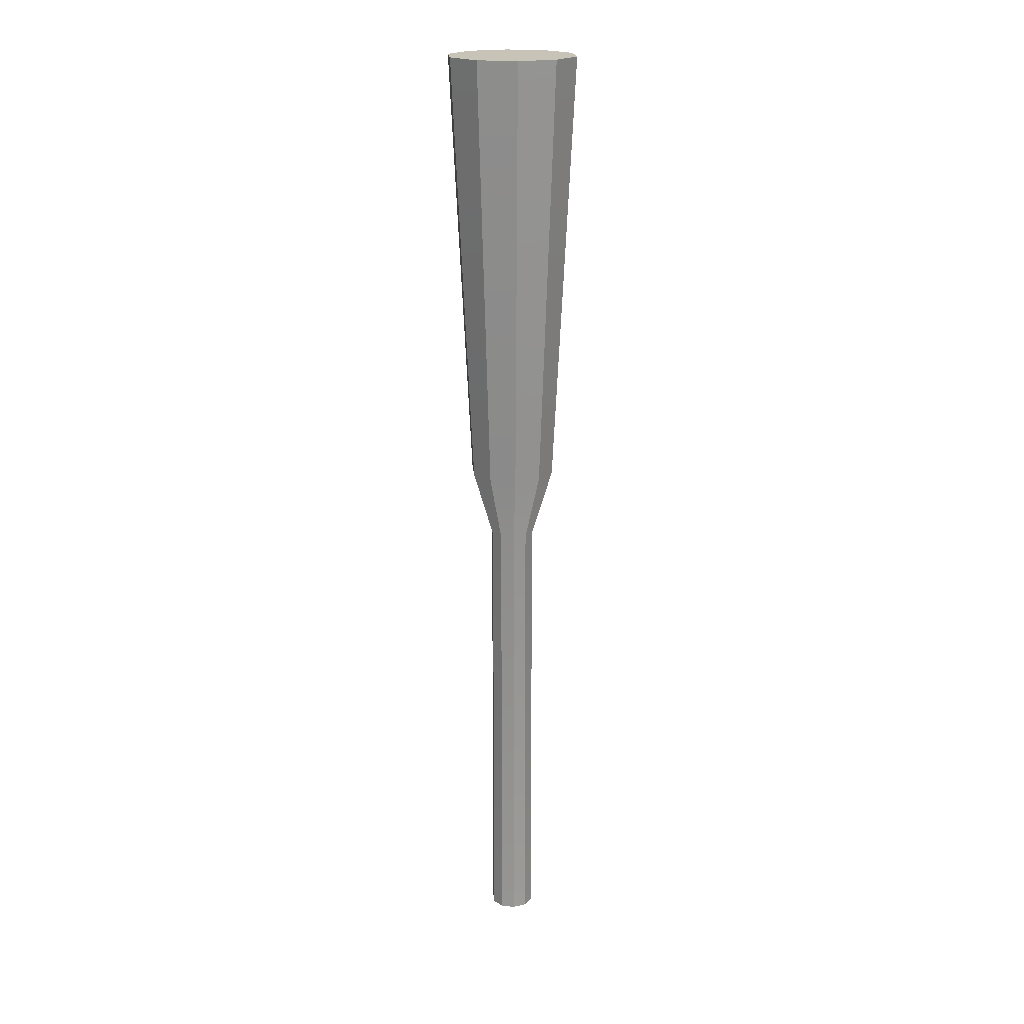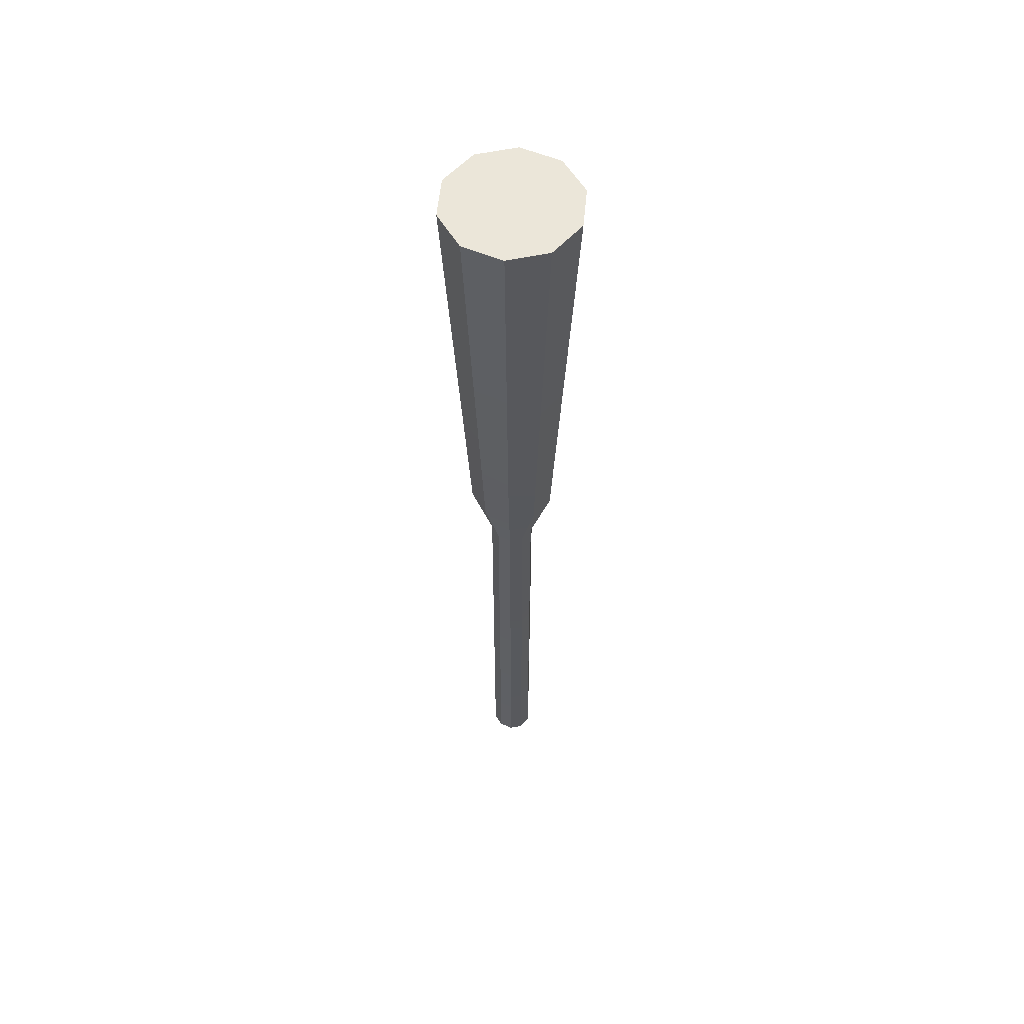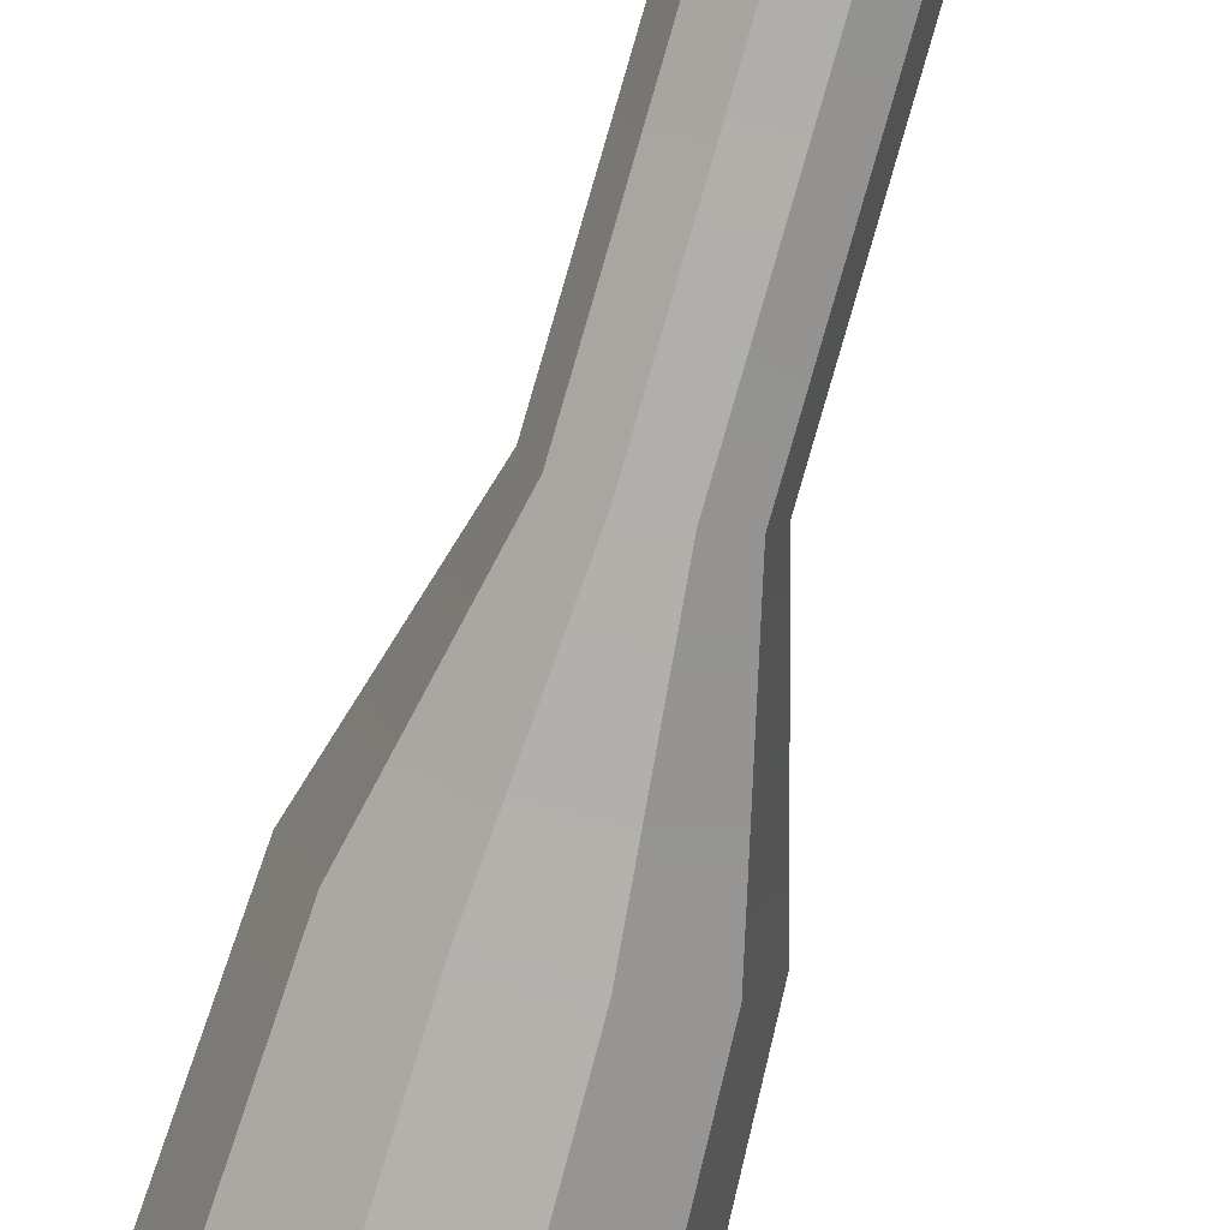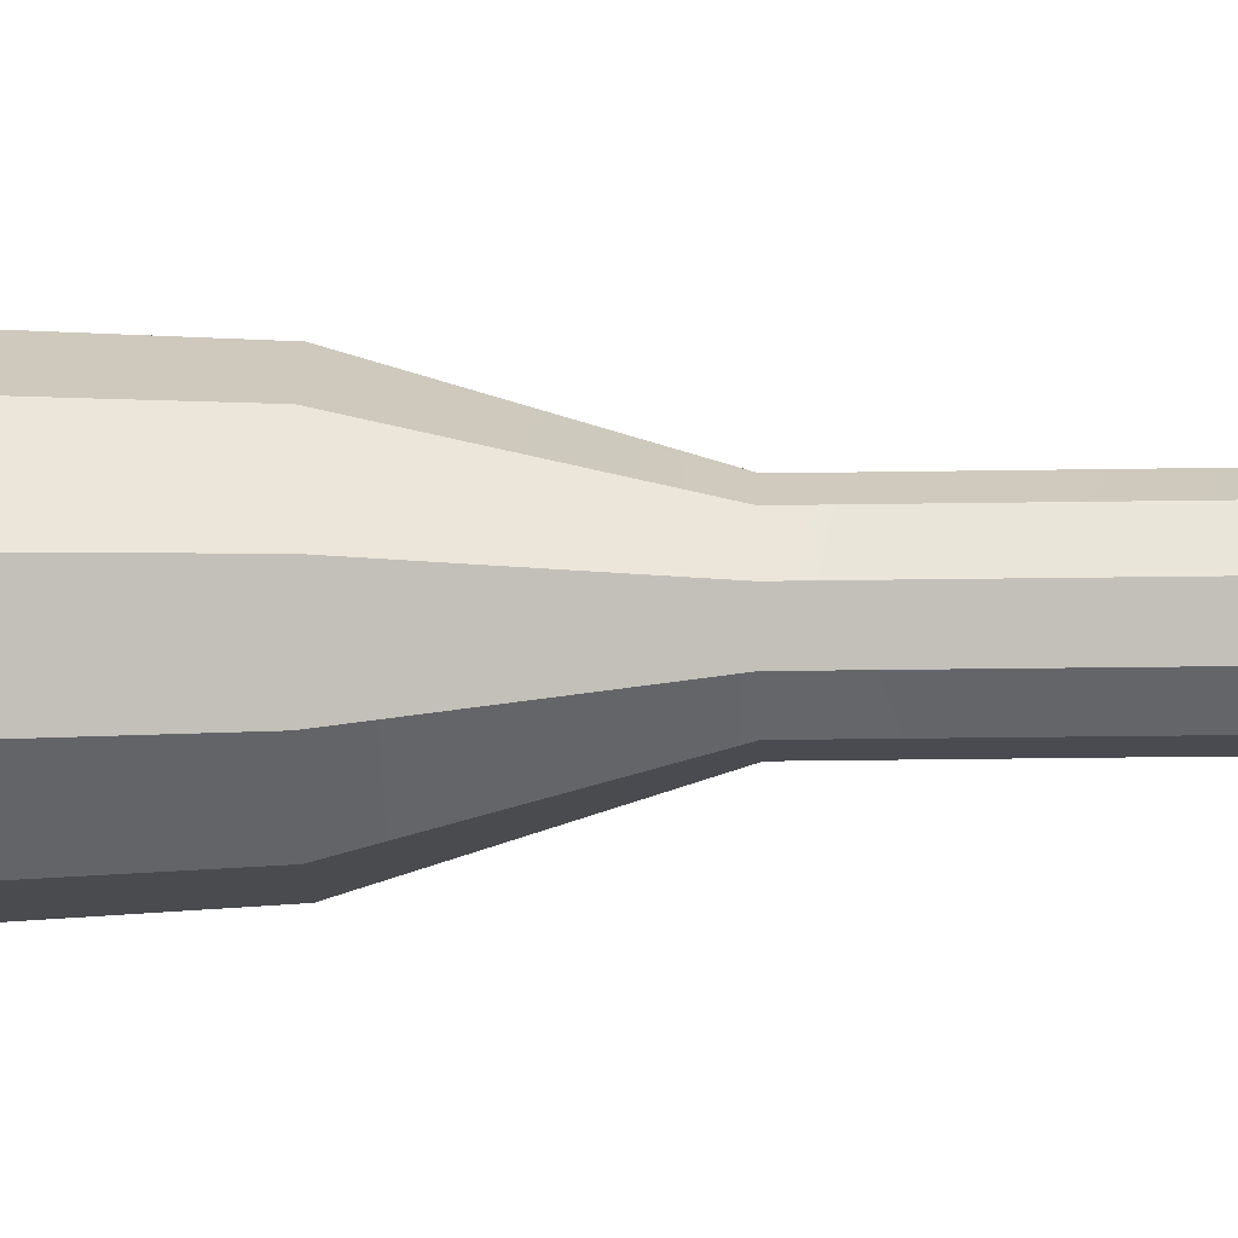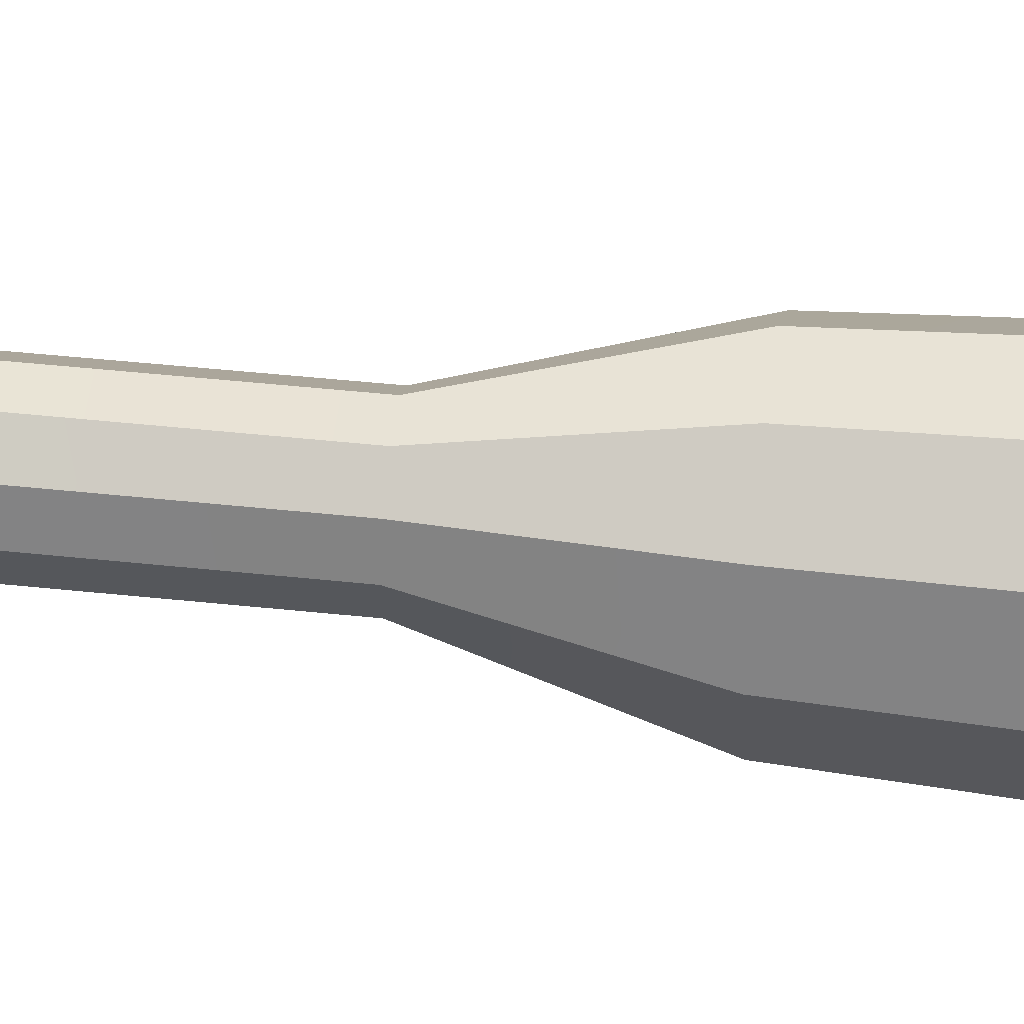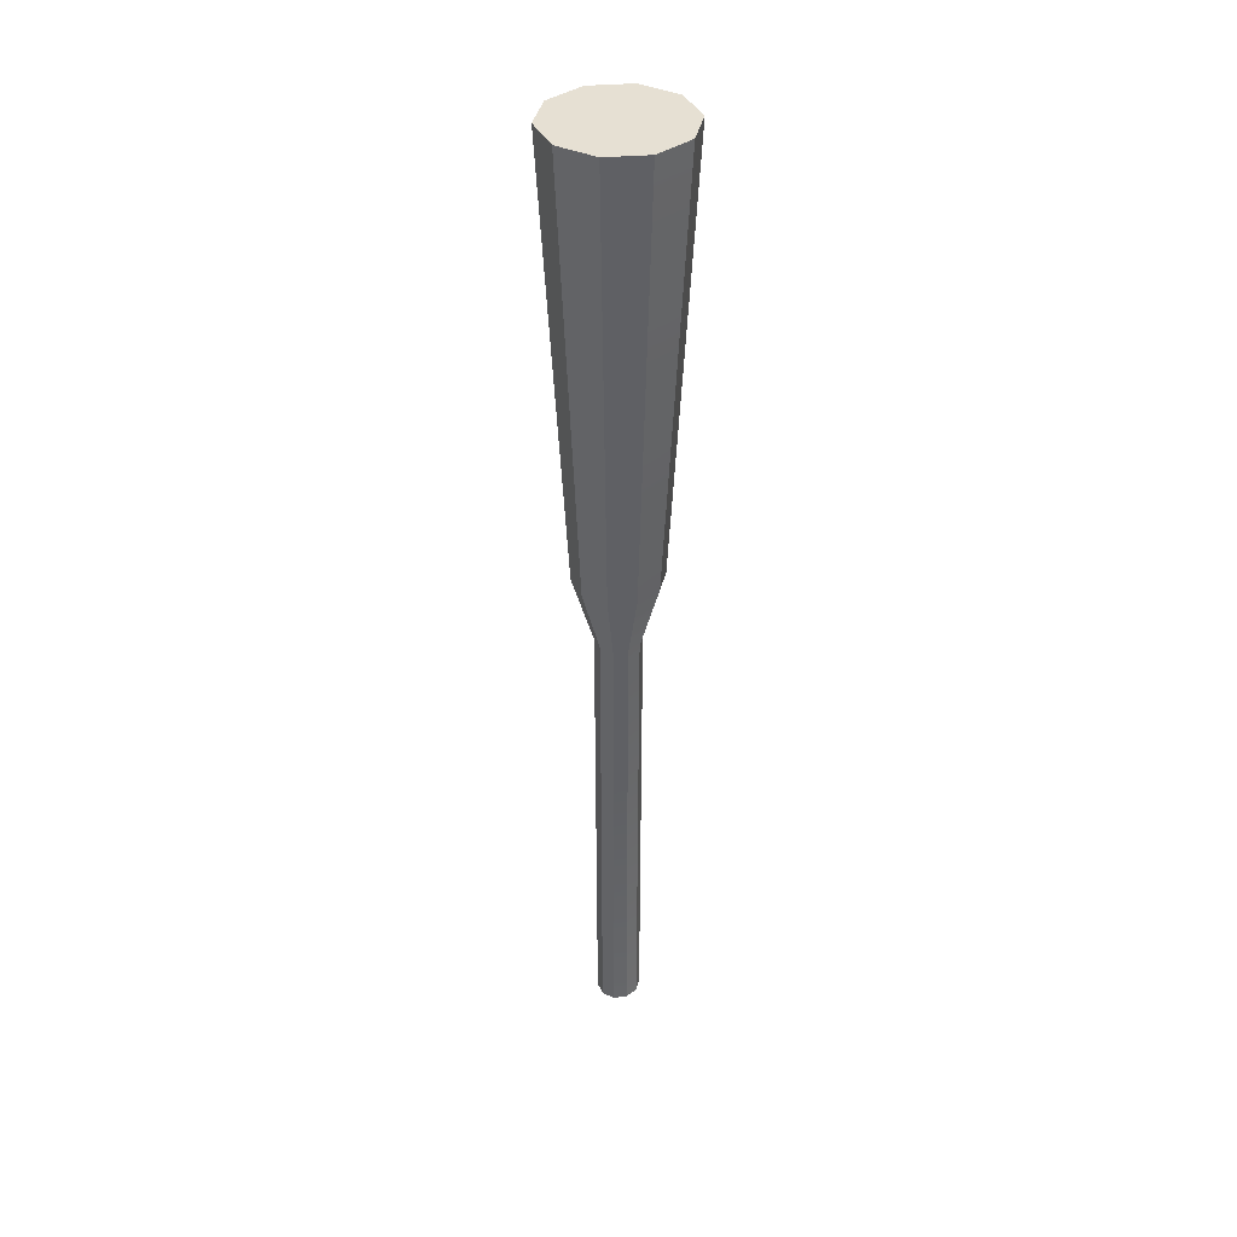
<metadata>
{"format":"obj","ext":"obj","renderer":"f3d","projection":"perspective","resolution":1024,"background":"white","views":[{"elev":19.6,"azim":85.1,"up":"+Y"},{"elev":56.7,"azim":-48.5,"up":"+Y"},{"elev":-75.2,"azim":-15.8,"up":"+Z"},{"elev":-14.5,"azim":-87.4,"up":"+Z"},{"elev":44.8,"azim":97.1,"up":"+Z"},{"elev":38.3,"azim":30.2,"up":"+Y"}]}
</metadata>
<code>
v 0.02597 -0.7299 -0.02007
v 0.009919 -0.7299 -0.03247
v -0.009919 -0.7299 -0.03247
v -0.02597 -0.7299 -0.02007
v -0.0321 -0.7299 0
v -0.02597 -0.7299 0.02007
v -0.009919 -0.7299 0.03247
v 0.009919 -0.7299 0.03247
v 0.02597 -0.7299 0.02007
v 0.0321 -0.7299 0
v 0.02711 -0.03343 -0.01991
v 0.01036 -0.03343 -0.03221
v -0.01036 -0.03343 -0.03221
v -0.02711 -0.03343 -0.01991
v -0.03351 -0.03343 0
v -0.02711 -0.03343 0.01991
v -0.01036 -0.03343 0.03221
v 0.01036 -0.03343 0.03221
v 0.02711 -0.03343 0.01991
v 0.03351 -0.03343 0
v 0.05149 0.07272 -0.03895
v 0.01967 0.07272 -0.06302
v -0.01967 0.07272 -0.06302
v -0.05149 0.07272 -0.03895
v -0.06364 0.07272 0
v -0.05149 0.07272 0.03895
v -0.01967 0.07272 0.06302
v 0.01967 0.07272 0.06302
v 0.05149 0.07272 0.03895
v 0.06364 0.07272 0
v 0.0809 0.7299 -0.05878
v 0.0309 0.7299 -0.09511
v -0.0309 0.7299 -0.09511
v -0.0809 0.7299 -0.05878
v -0.1 0.7299 0
v -0.0809 0.7299 0.05878
v -0.0309 0.7299 0.09511
v 0.0309 0.7299 0.09511
v 0.0809 0.7299 0.05878
v 0.1 0.7299 0
v 0 -0.7299 0
v 0 0.7299 0
f 1 2 12 11
f 2 3 13 12
f 3 4 14 13
f 4 5 15 14
f 5 6 16 15
f 6 7 17 16
f 7 8 18 17
f 8 9 19 18
f 9 10 20 19
f 10 1 11 20
f 11 12 22 21
f 12 13 23 22
f 13 14 24 23
f 14 15 25 24
f 15 16 26 25
f 16 17 27 26
f 17 18 28 27
f 18 19 29 28
f 19 20 30 29
f 20 11 21 30
f 21 22 32 31
f 22 23 33 32
f 23 24 34 33
f 24 25 35 34
f 25 26 36 35
f 26 27 37 36
f 27 28 38 37
f 28 29 39 38
f 29 30 40 39
f 30 21 31 40
f 2 1 41
f 3 2 41
f 4 3 41
f 5 4 41
f 6 5 41
f 7 6 41
f 8 7 41
f 9 8 41
f 10 9 41
f 1 10 41
f 31 32 42
f 32 33 42
f 33 34 42
f 34 35 42
f 35 36 42
f 36 37 42
f 37 38 42
f 38 39 42
f 39 40 42
f 40 31 42

</code>
